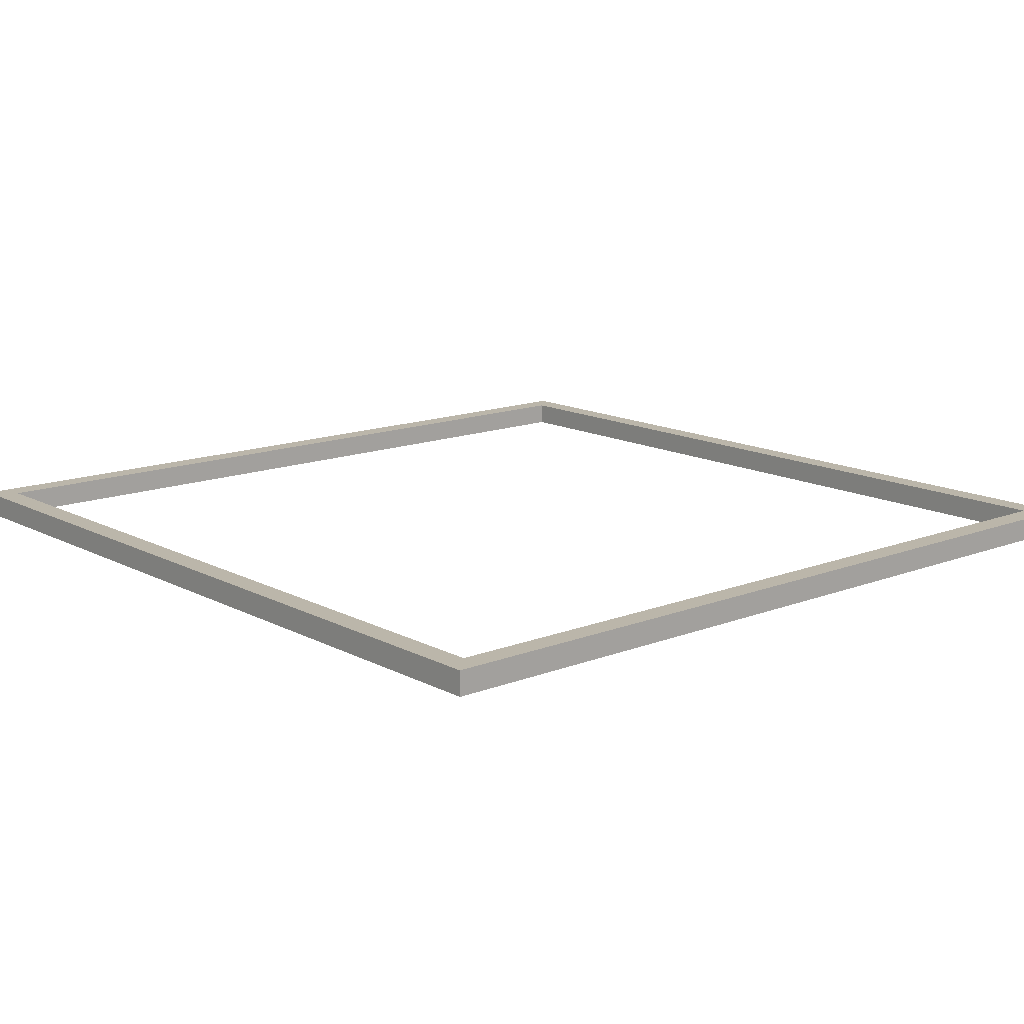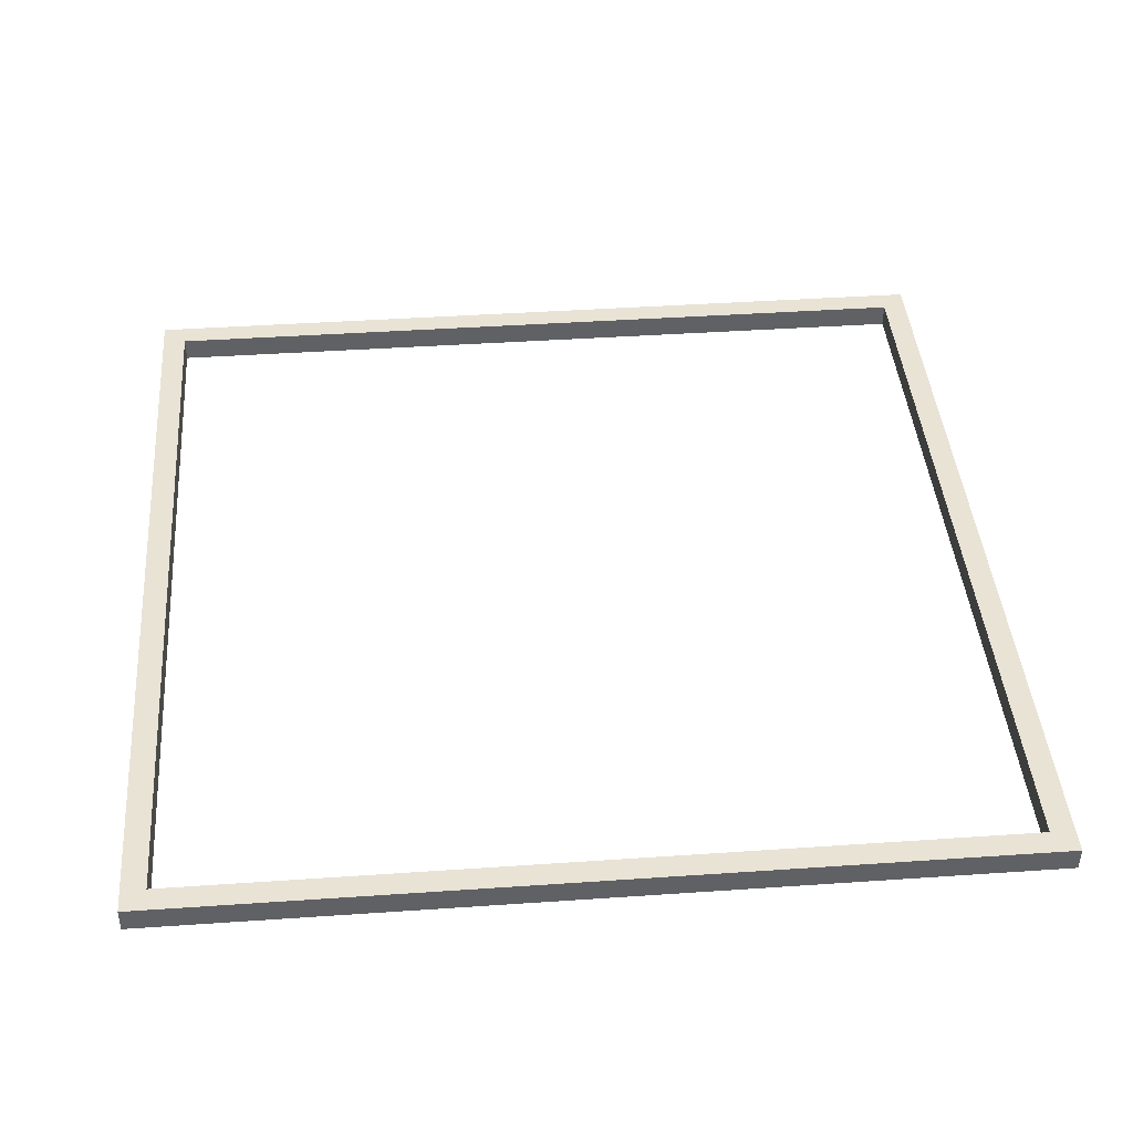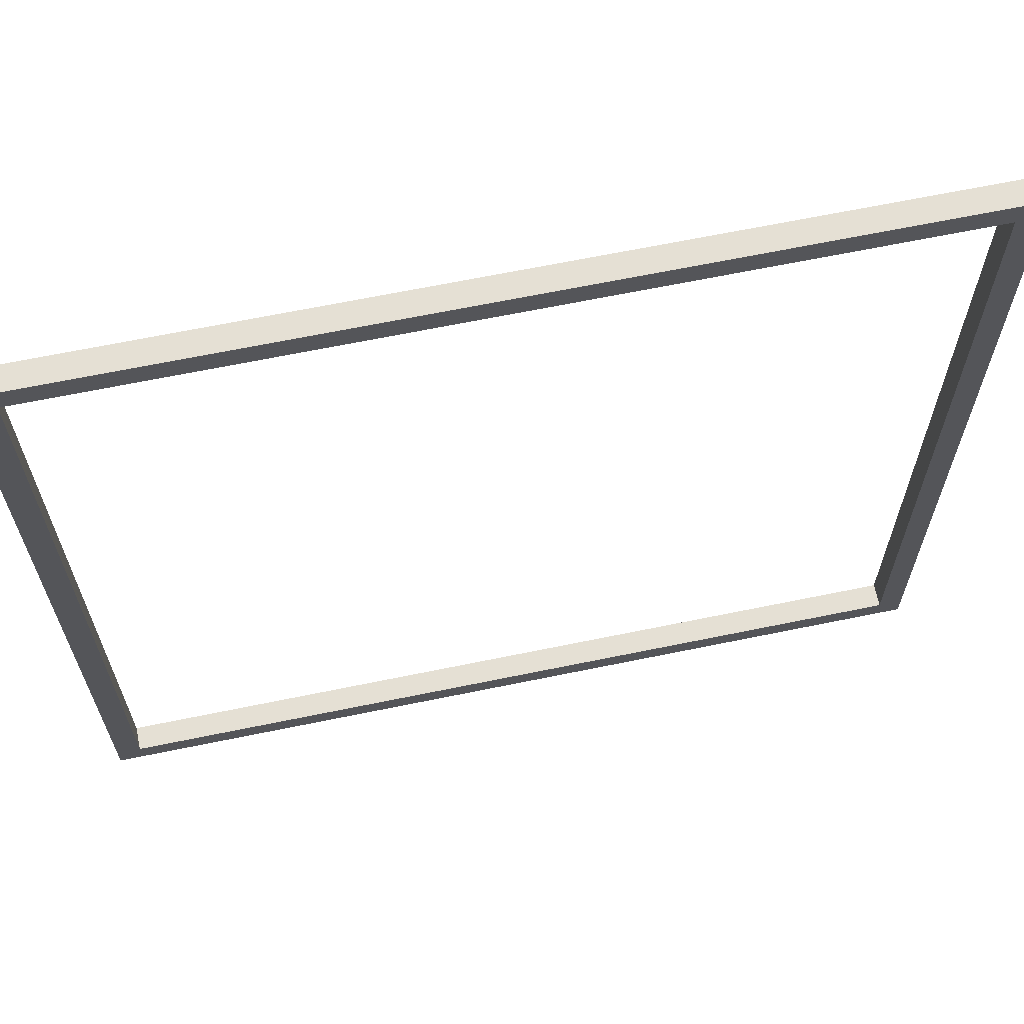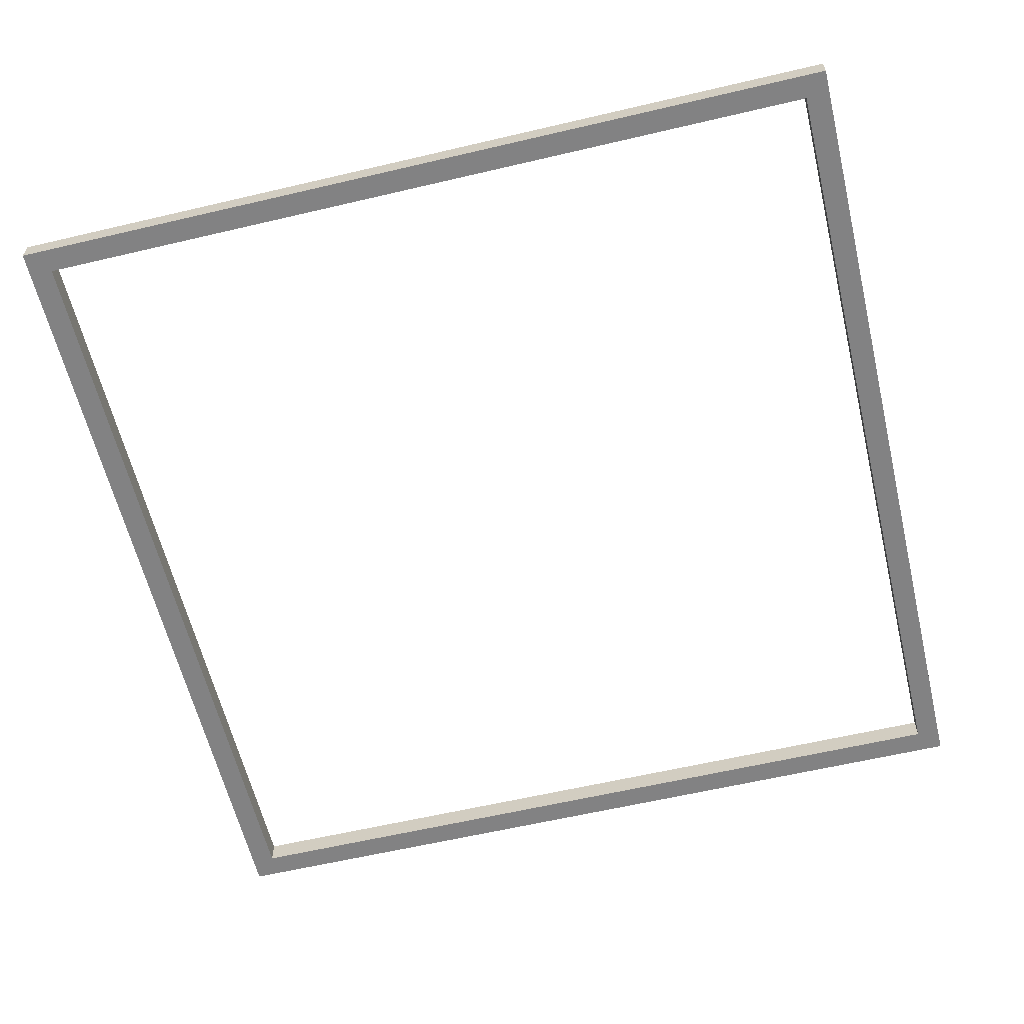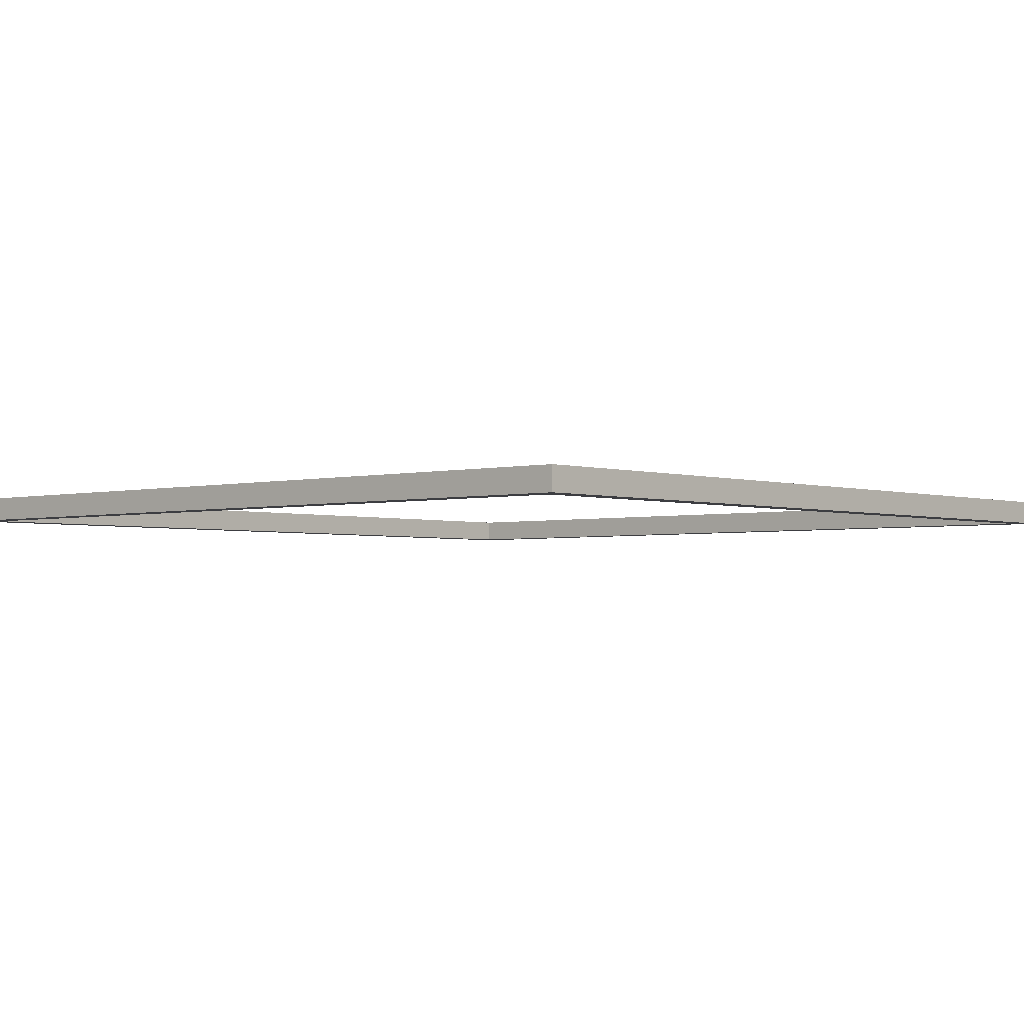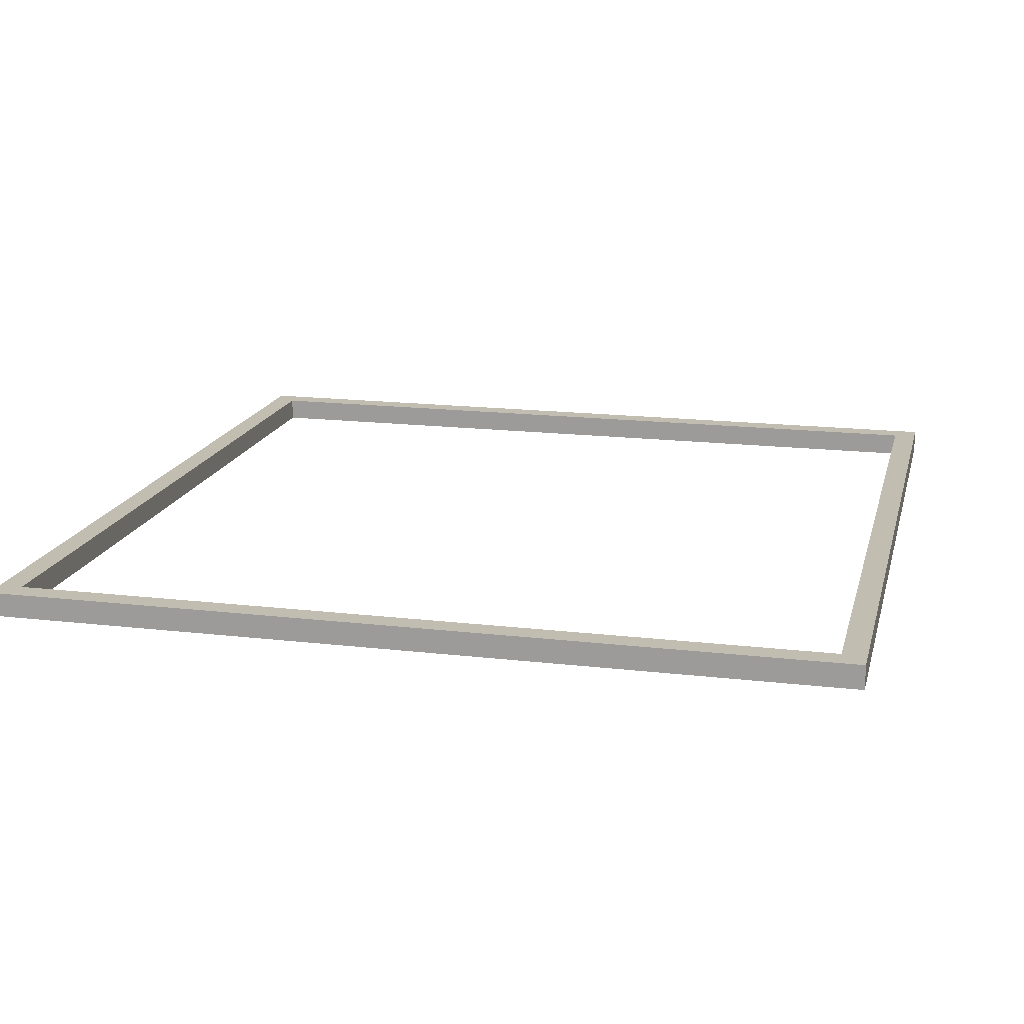
<metadata>
{"format":"obj","ext":"obj","renderer":"f3d","projection":"perspective","resolution":1024,"background":"white","views":[{"elev":14.0,"azim":-40.8,"up":"+Y"},{"elev":42.2,"azim":-94.7,"up":"+Y"},{"elev":65.9,"azim":168.3,"up":"+Z"},{"elev":-60.8,"azim":13.5,"up":"+Y"},{"elev":-2.7,"azim":-138.2,"up":"+Y"},{"elev":16.7,"azim":-166.5,"up":"+Y"}]}
</metadata>
<code>
o
v 3.6 2 -4.7
v 3.6 2 -8.3
v 3.6 2.1 -4.7
v 3.6 2.1 -8.3
v 7.1 2 -4.8
v 7.1 2 -8.2
v 7.1 2.1 -4.8
v 7.1 2.1 -8.2
v 3.7 2 -4.8
v 3.7 2 -8.2
v 3.7 2.1 -4.8
v 3.7 2.1 -8.2
v 7.2 2 -4.7
v 7.2 2 -8.3
v 7.2 2.1 -4.7
v 7.2 2.1 -8.3
v 3.6 2 -4.7
v 3.6 2.1 -4.7
v 7.2 2 -4.7
v 7.2 2.1 -4.7
v 3.7 2 -8.2
v 3.7 2.1 -8.2
v 7.1 2 -8.2
v 7.1 2.1 -8.2
v 3.7 2 -4.8
v 3.7 2.1 -4.8
v 7.1 2 -4.8
v 7.1 2.1 -4.8
v 3.6 2 -8.3
v 3.6 2.1 -8.3
v 7.2 2 -8.3
v 7.2 2.1 -8.3
v 3.6 2 -4.7
v 7.2 2 -4.7
v 3.7 2 -4.8
v 7.1 2 -4.8
v 3.7 2 -8.2
v 7.1 2 -8.2
v 3.6 2 -8.3
v 7.2 2 -8.3
v 3.6 2.1 -4.7
v 7.2 2.1 -4.7
v 3.7 2.1 -4.8
v 7.1 2.1 -4.8
v 3.7 2.1 -8.2
v 7.1 2.1 -8.2
v 3.6 2.1 -8.3
v 7.2 2.1 -8.3
f 3 2 1
f 4 2 3
f 7 6 5
f 8 6 7
f 9 10 11
f 11 10 12
f 13 14 15
f 15 14 16
f 19 18 17
f 20 18 19
f 23 22 21
f 24 22 23
f 25 26 27
f 27 26 28
f 29 30 31
f 31 30 32
f 35 34 33
f 36 34 35
f 37 35 33
f 38 34 36
f 39 37 33
f 39 38 37
f 40 34 38
f 40 38 39
f 41 42 43
f 43 42 44
f 41 43 45
f 44 42 46
f 41 45 47
f 45 46 47
f 46 42 48
f 47 46 48

</code>
